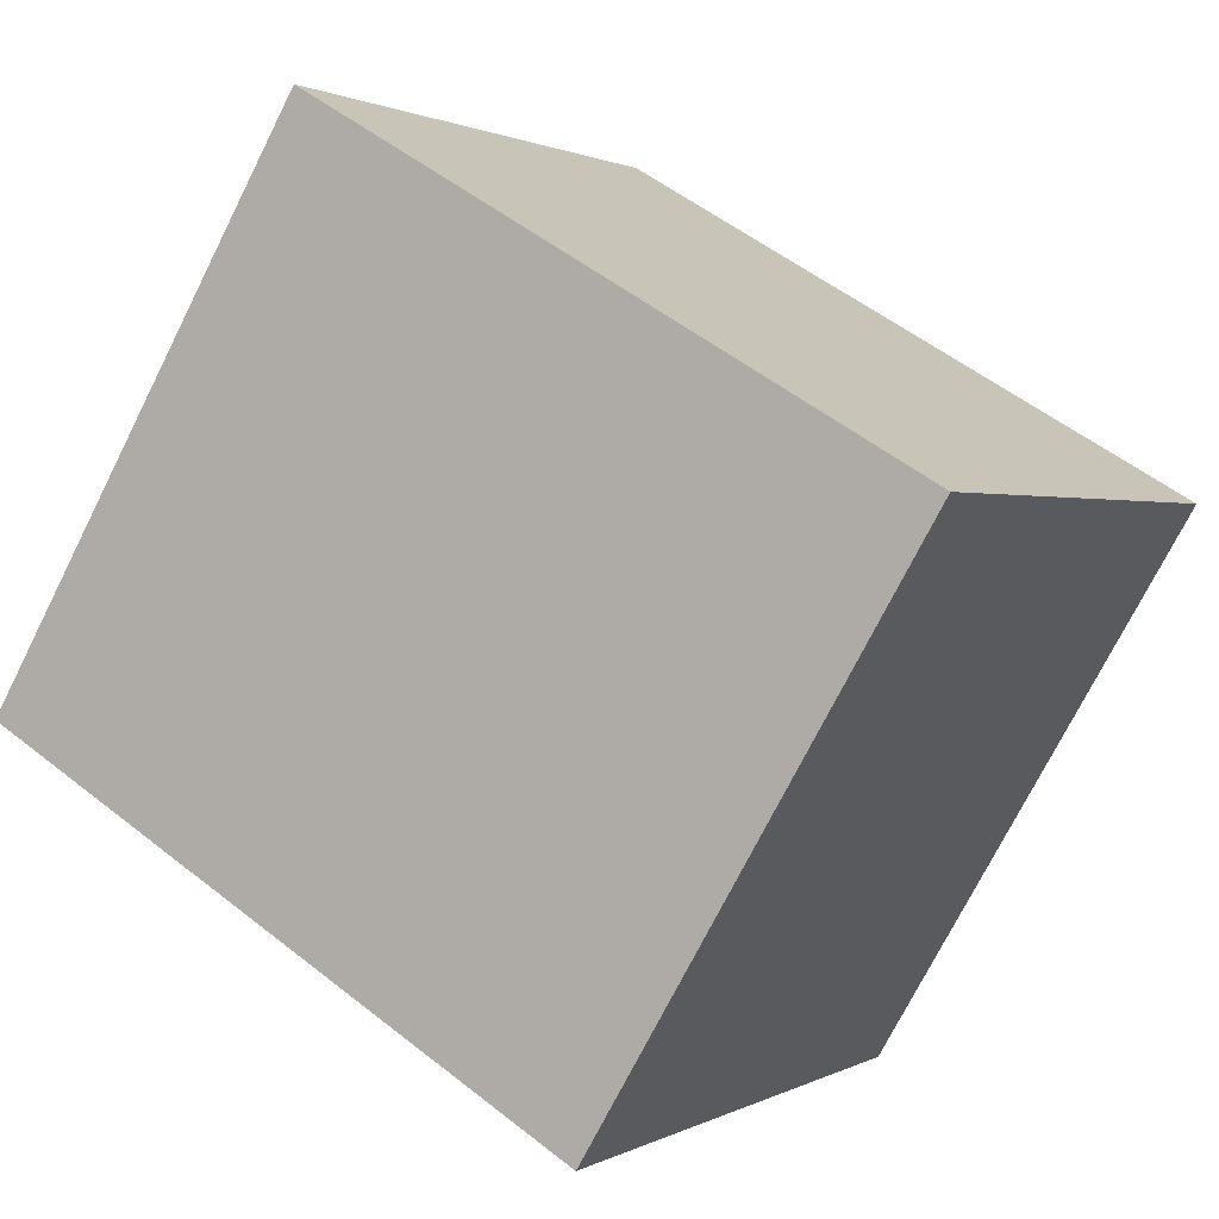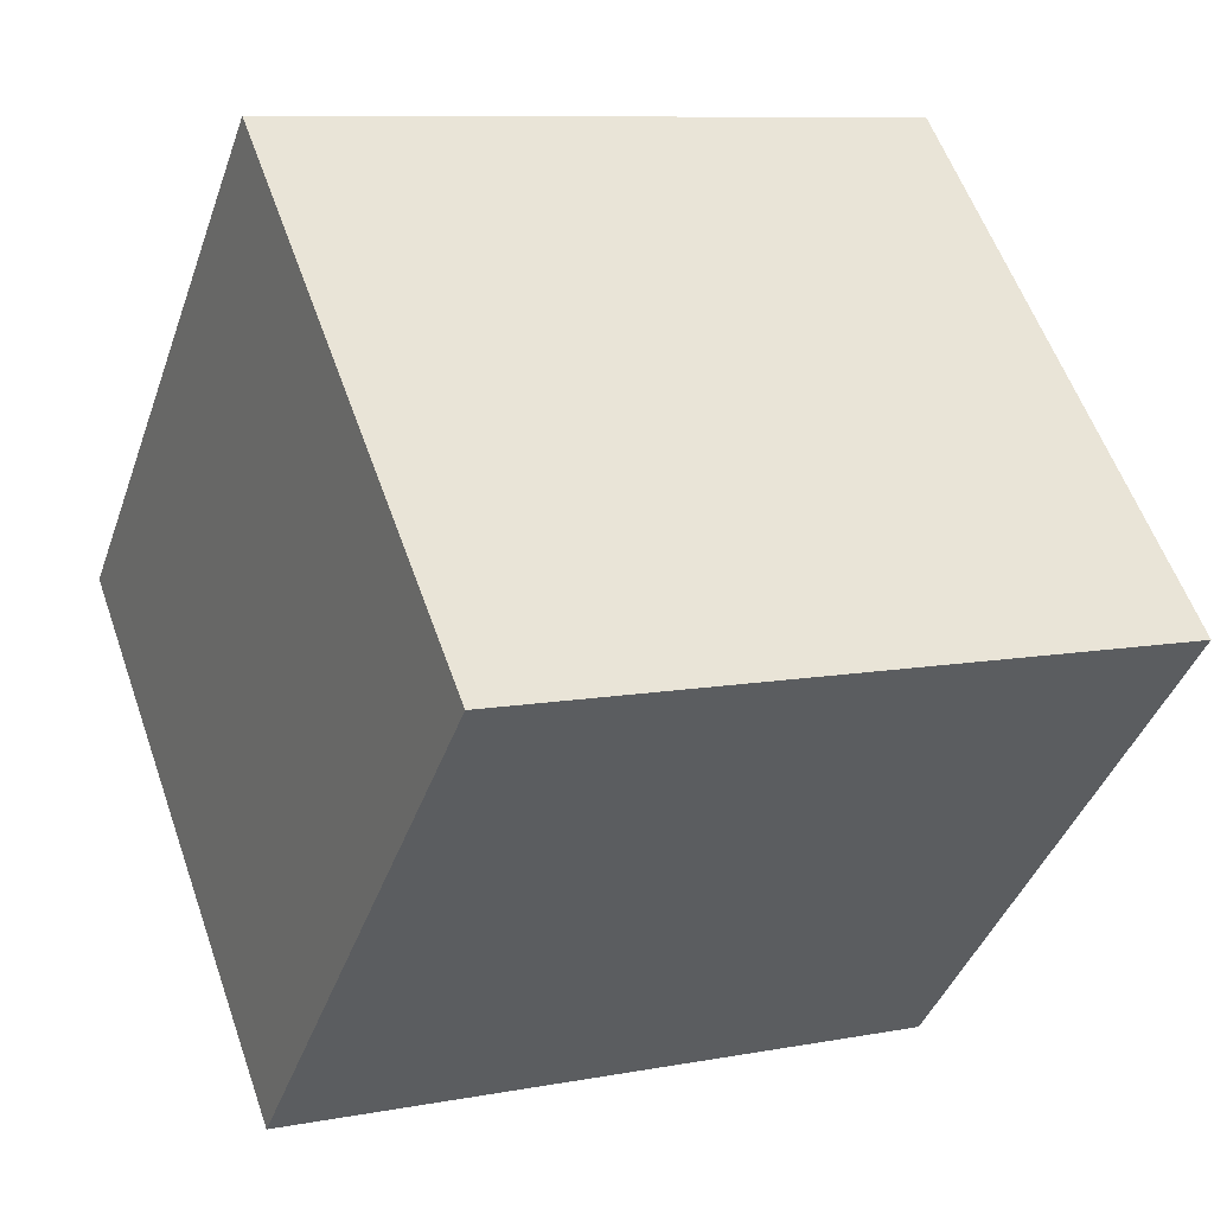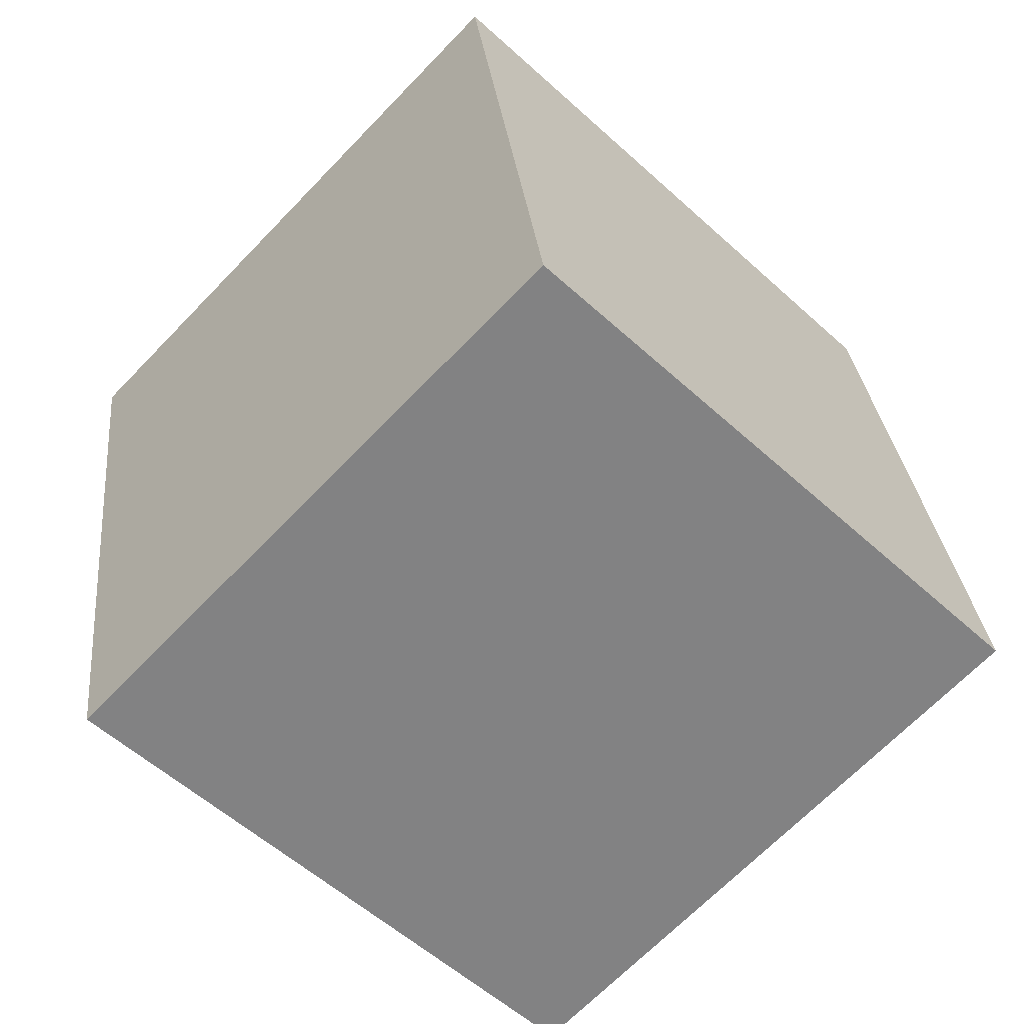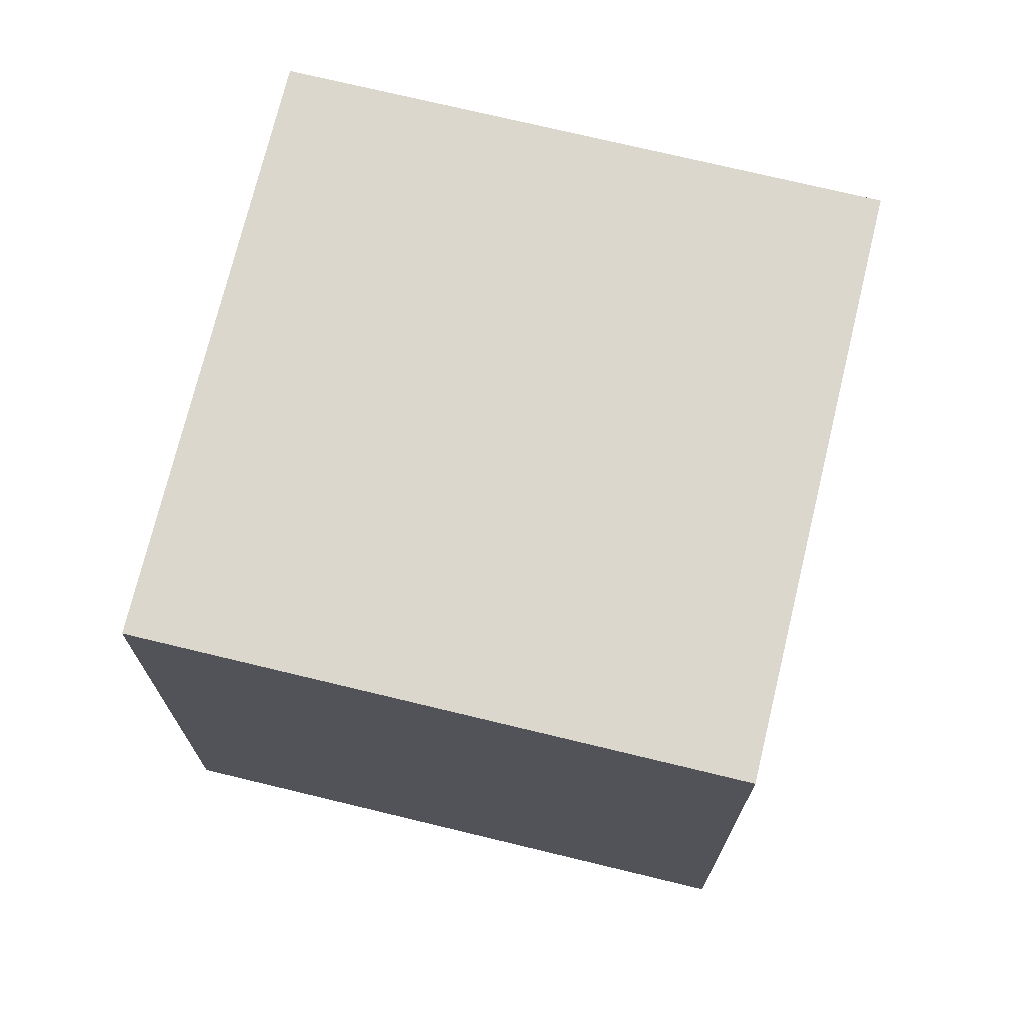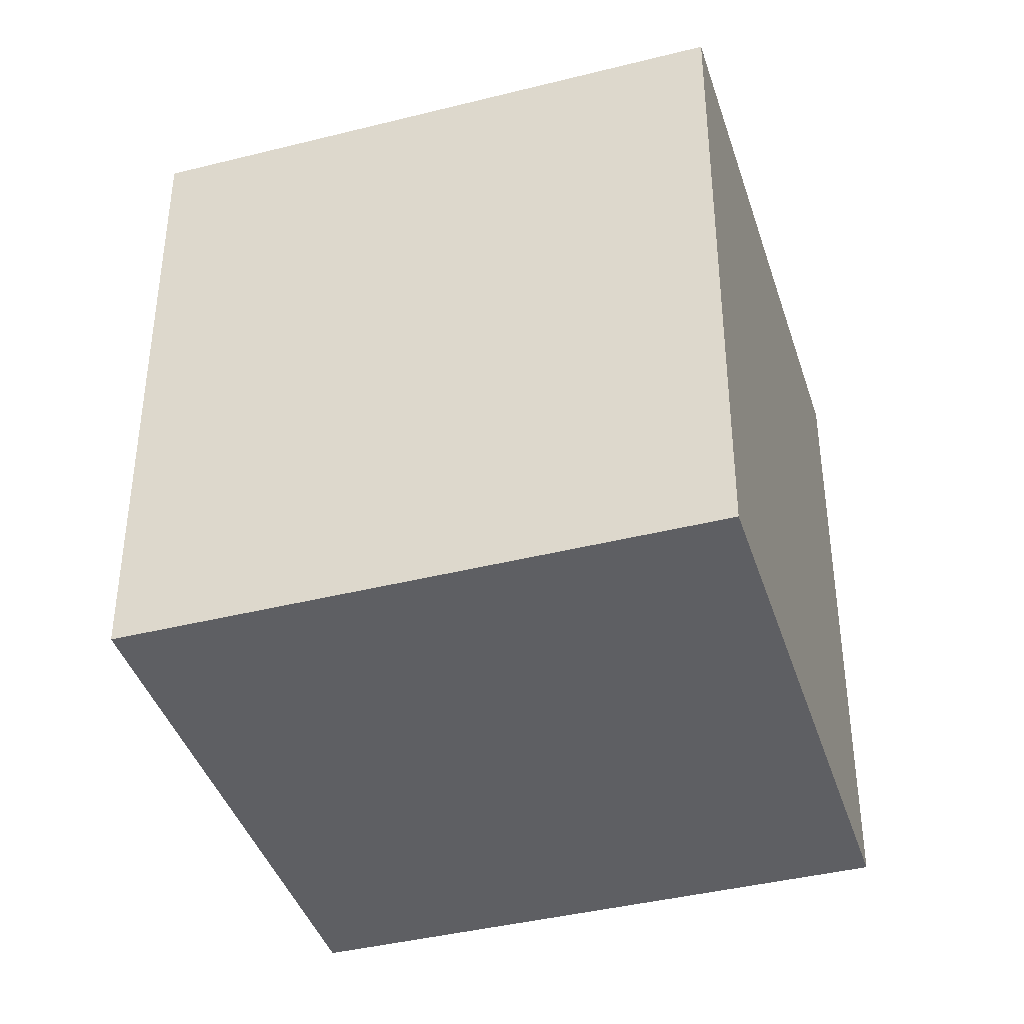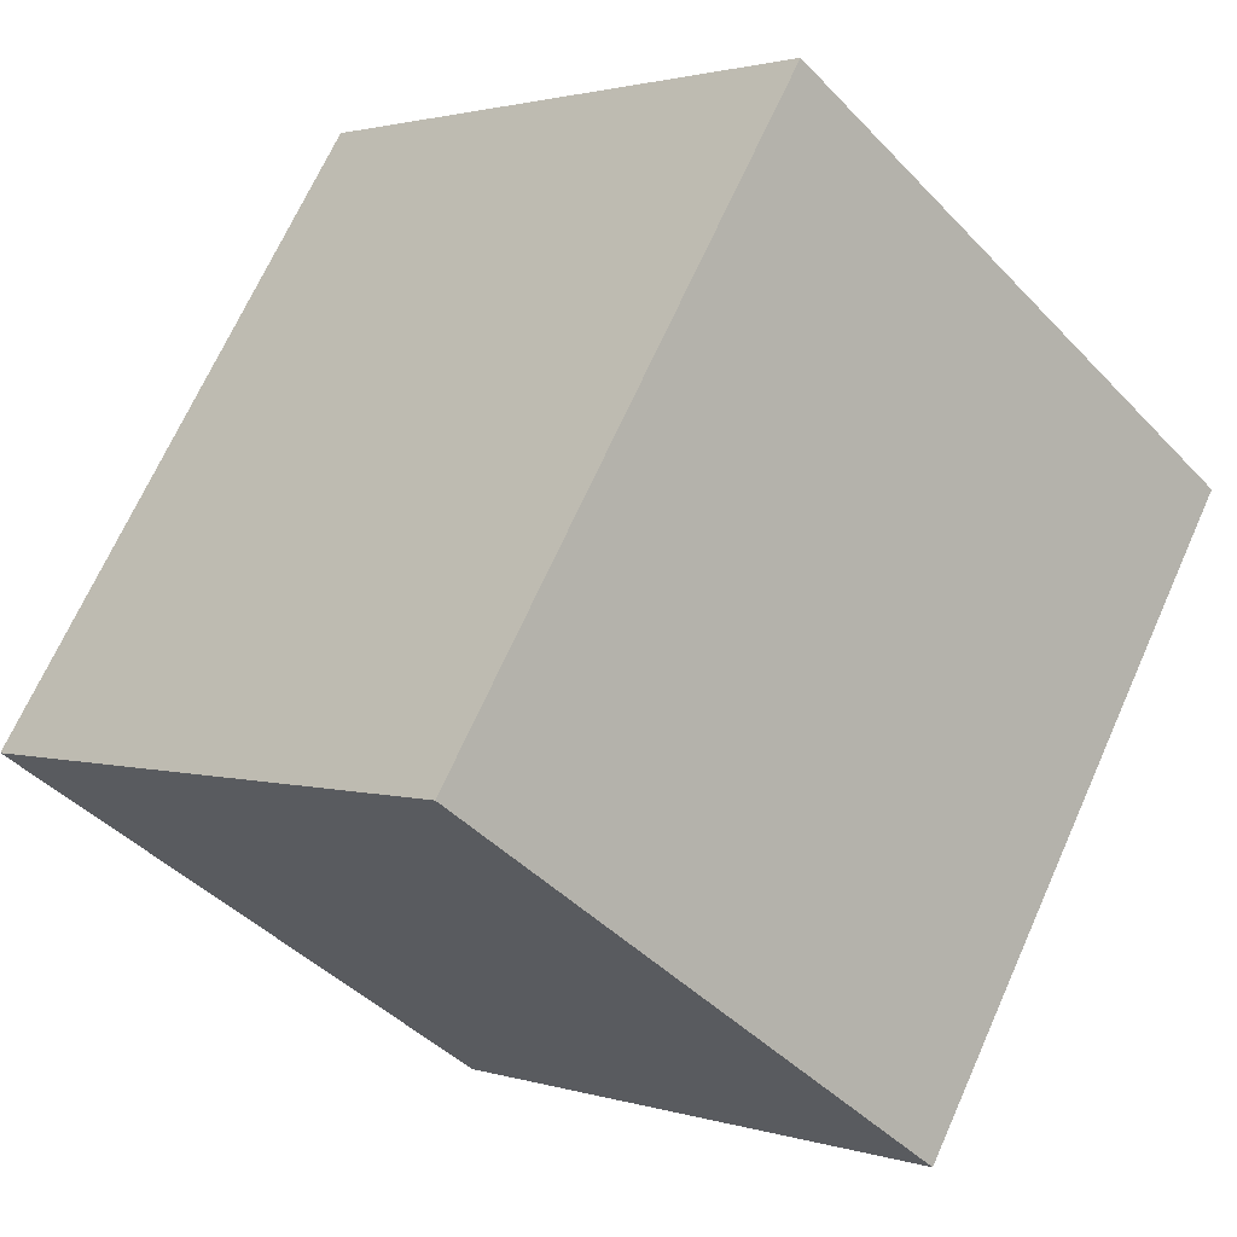
<metadata>
{"format":"obj","ext":"obj","renderer":"f3d","projection":"perspective","resolution":1024,"background":"white","views":[{"elev":52.7,"azim":-49.6,"up":"+Z"},{"elev":9.0,"azim":63.1,"up":"+Z"},{"elev":29.5,"azim":-5.8,"up":"+Z"},{"elev":72.8,"azim":147.5,"up":"+Y"},{"elev":-40.7,"azim":-29.0,"up":"+Y"},{"elev":68.7,"azim":-155.9,"up":"+Z"}]}
</metadata>
<code>
v  0 6.466 3.959e-16
v  8.386 6.466 0.194
v  4.257 6.466 -4.097
v  4.128 6.466 4.29
v  8.386 -1.188e-17 0.194
v  4.257 2.509e-16 -4.097
v  0 0 0
v  4.128 -2.627e-16 4.29
g defaultobject
f 1 2 3
f 2 1 4
f 5 3 2
f 3 5 6
f 6 1 3
f 1 6 7
f 7 4 1
f 4 7 8
f 8 2 4
f 2 8 5
f 8 6 5
f 6 8 7

</code>
